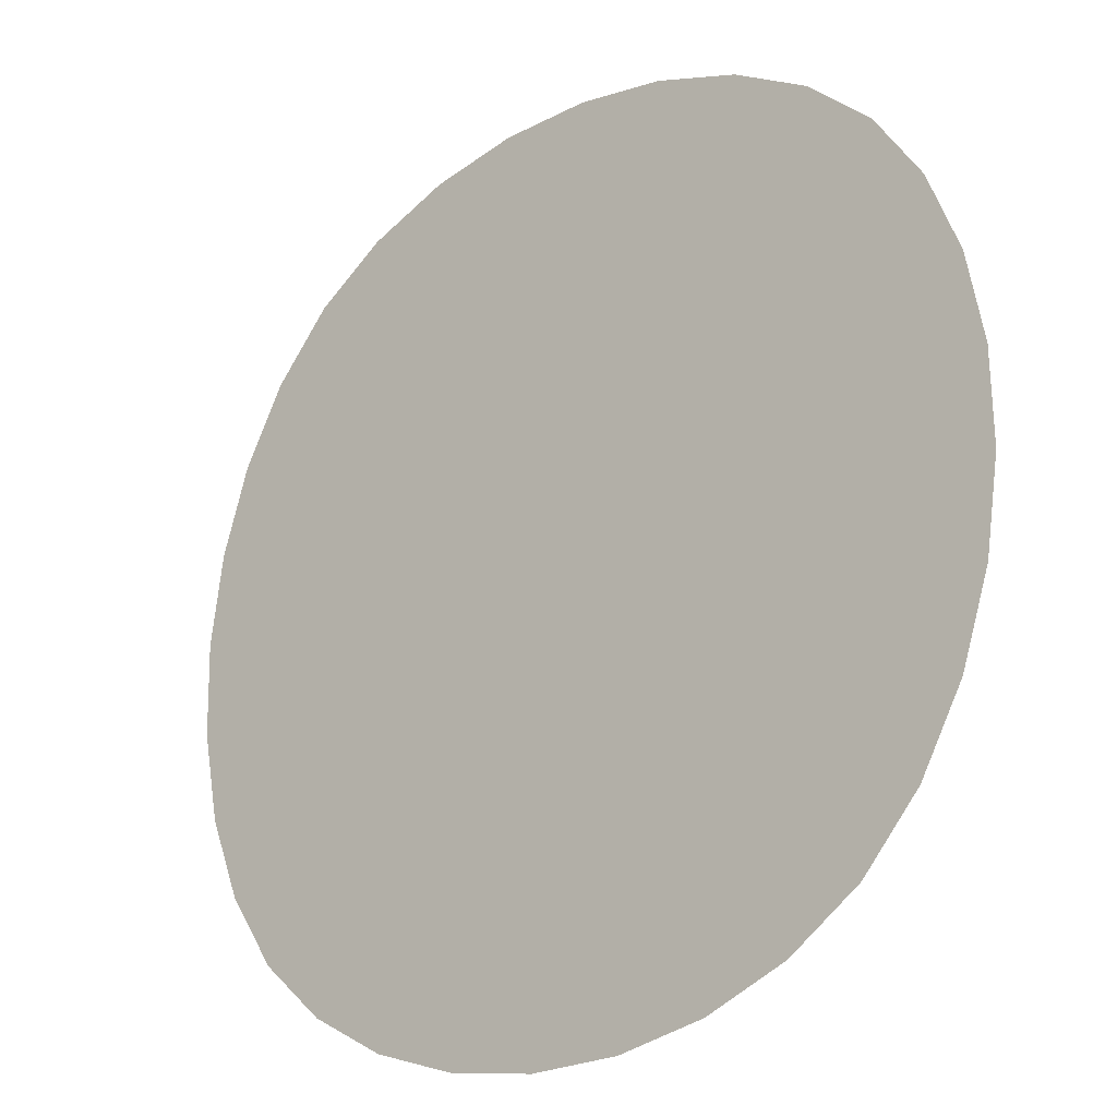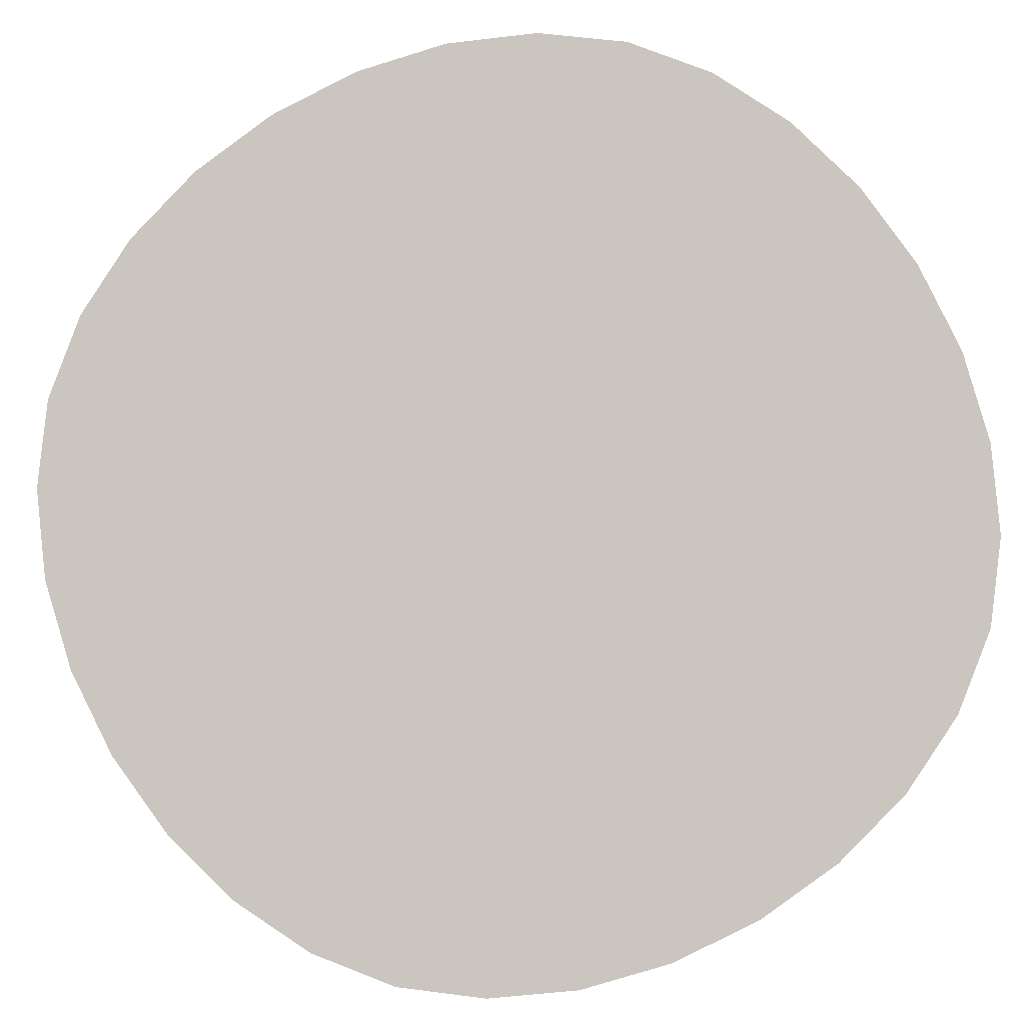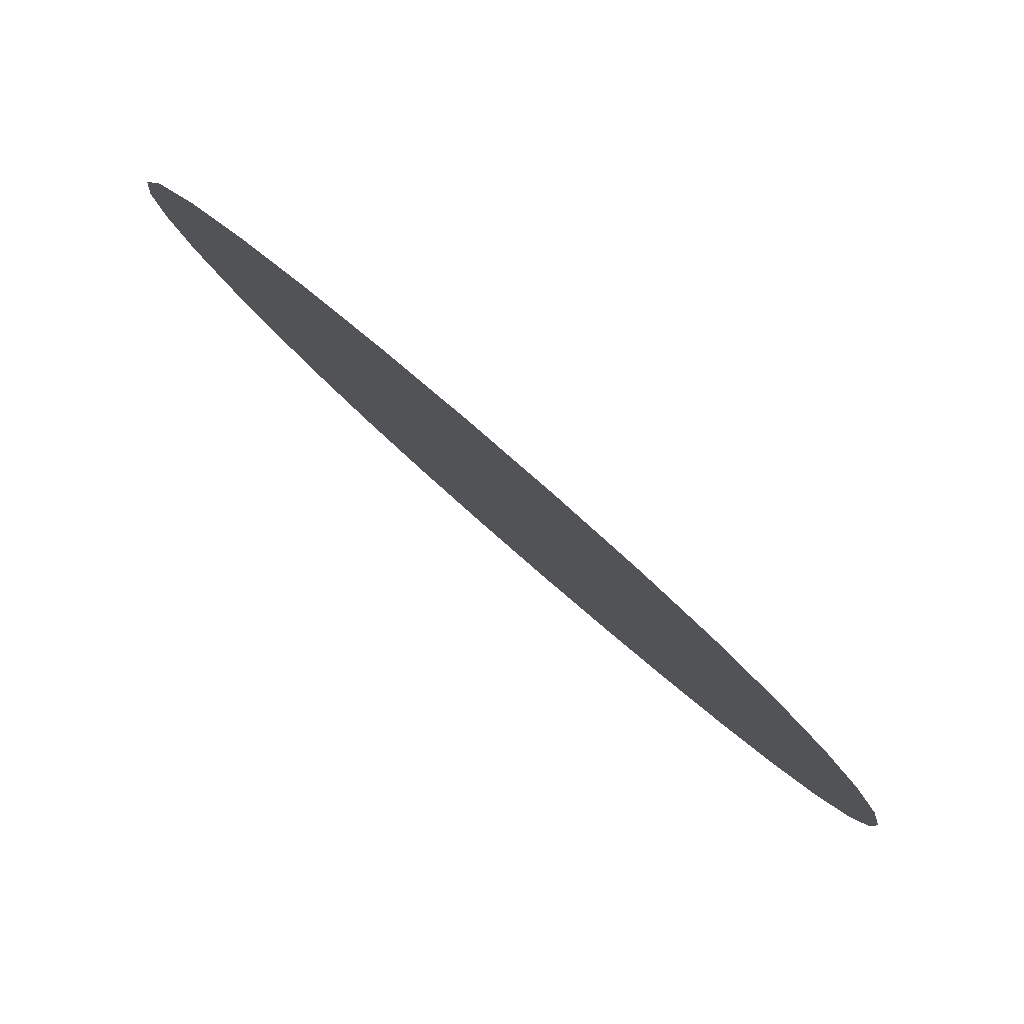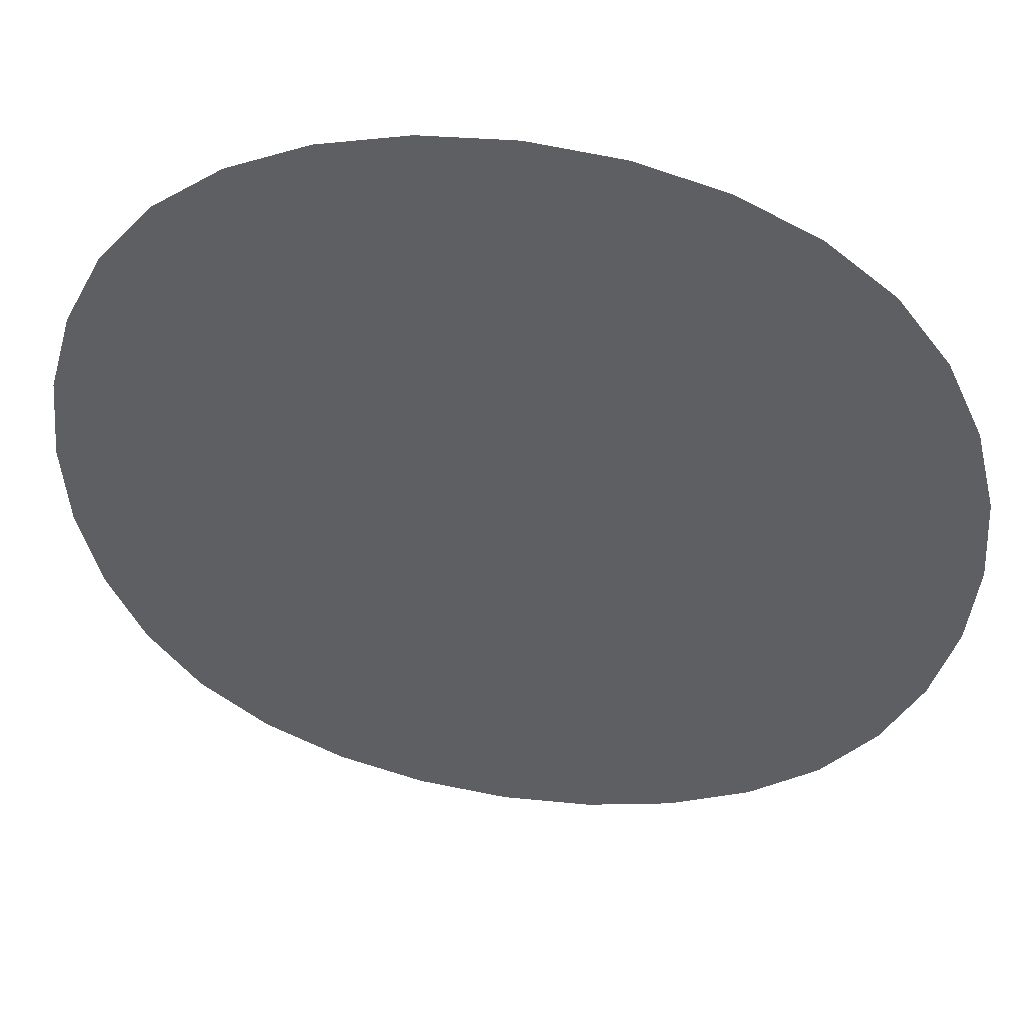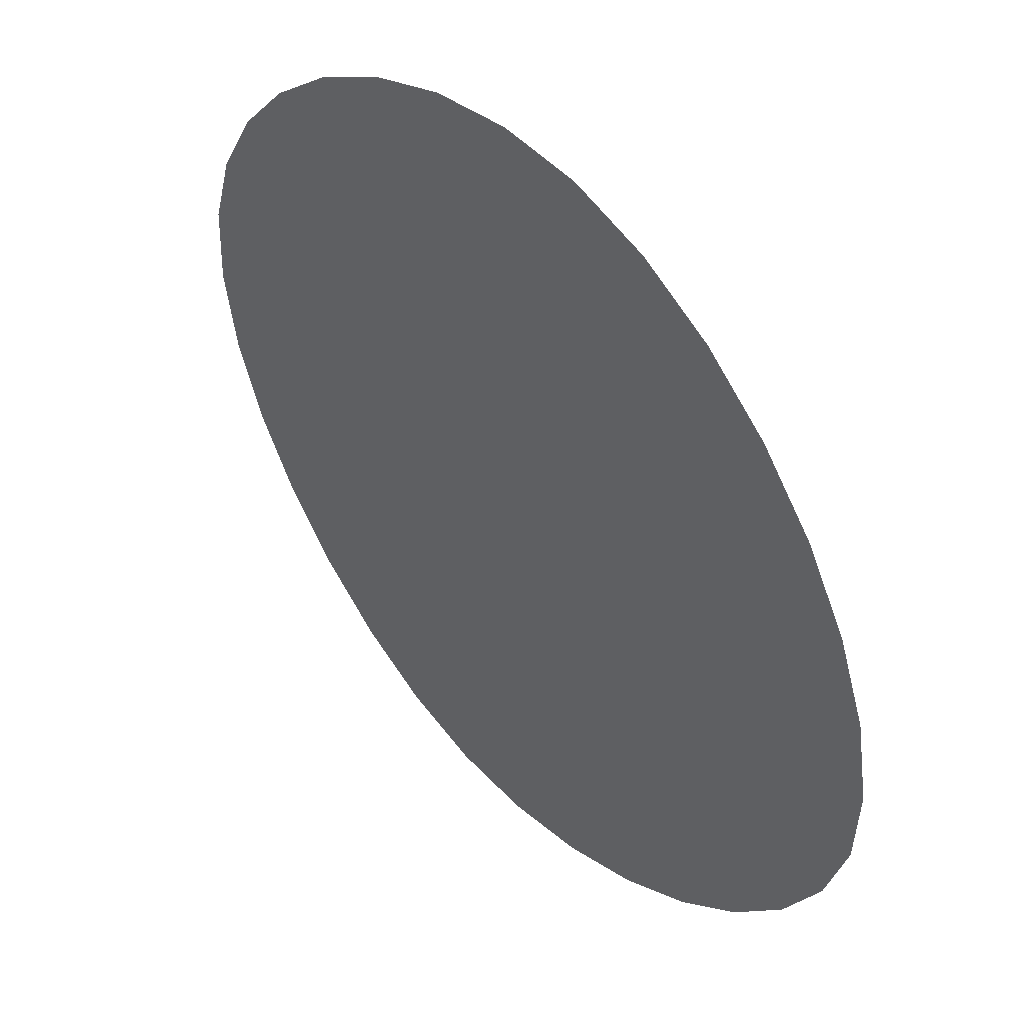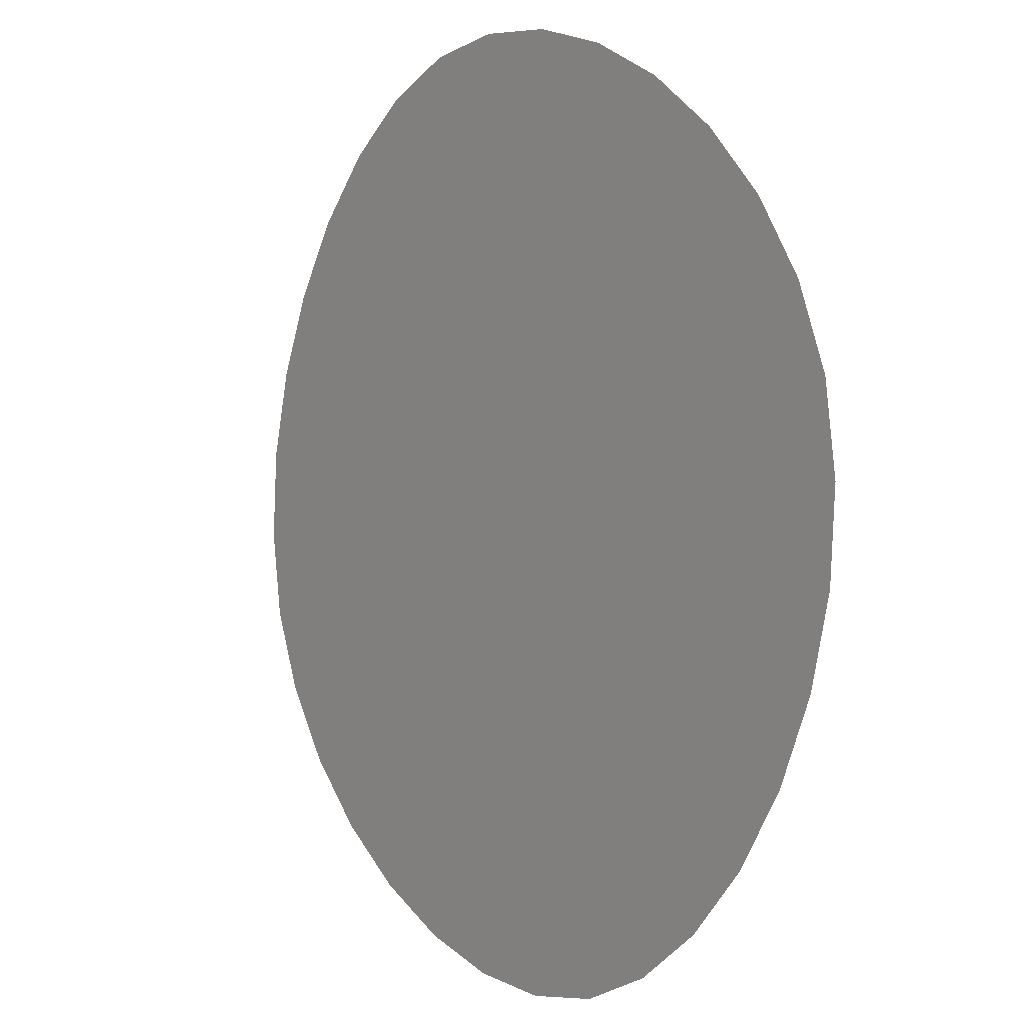
<metadata>
{"format":"obj","ext":"obj","renderer":"f3d","projection":"perspective","resolution":1024,"background":"white","views":[{"elev":27.6,"azim":101.9,"up":"+Y"},{"elev":32.7,"azim":53.7,"up":"+Y"},{"elev":-45.3,"azim":-5.2,"up":"+Y"},{"elev":13.2,"azim":-35.5,"up":"+Z"},{"elev":-77.5,"azim":69.8,"up":"+Z"},{"elev":-69.3,"azim":30.9,"up":"+Z"}]}
</metadata>
<code>
o LightSource_Plane
o LightSource_Plane
v 3.319 2.866 2.648
v 3.178 2.655 3.032
v 3.038 2.443 3.417
v 2.897 2.231 3.801
v 3.656 2.555 2.6
v 3.993 2.244 2.552
v 4.33 1.933 2.504
v 3.46 3.078 2.263
v 3.601 3.29 1.879
v 3.742 3.502 1.494
v 2.983 3.178 2.696
v 2.646 3.489 2.744
v 2.309 3.8 2.792
v 2.85 2.964 3.073
v 2.726 2.743 3.449
v 2.607 2.516 3.824
v 2.525 3.279 3.104
v 2.423 3.053 3.459
v 2.336 2.816 3.81
v 2.202 3.597 3.128
v 2.129 3.369 3.453
v 2.089 3.122 3.762
v 3.512 2.352 2.978
v 3.849 2.056 2.915
v 4.188 1.762 2.845
v 3.359 2.157 3.358
v 3.687 1.885 3.279
v 4.018 1.624 3.184
v 3.201 1.968 3.739
v 3.512 1.729 3.642
v 3.824 1.519 3.515
v 3.789 2.769 2.223
v 3.913 2.99 1.847
v 4.032 3.217 1.472
v 4.114 2.454 2.192
v 4.216 2.68 1.836
v 4.302 2.917 1.486
v 4.437 2.136 2.167
v 4.51 2.363 1.842
v 4.55 2.61 1.534
v 3.127 3.38 2.317
v 2.79 3.677 2.38
v 2.451 3.971 2.45
v 3.28 3.575 1.937
v 2.952 3.848 2.016
v 2.621 4.109 2.111
v 3.438 3.765 1.556
v 3.127 4.003 1.653
v 2.815 4.213 1.781
v 3.618 1.432 3.84
v 3.331 1.581 4.005
v 3.039 1.781 4.12
v 2.756 2.019 4.185
v 2.491 2.287 4.198
v 2.258 2.573 4.158
v 2.066 2.866 4.061
v 4.573 2.867 1.234
v 4.381 3.16 1.138
v 4.147 3.446 1.097
v 3.883 3.713 1.11
v 3.599 3.952 1.175
v 3.308 4.152 1.291
v 3.021 4.301 1.455
v 2.503 4.409 1.924
v 2.288 4.364 2.214
v 2.11 4.262 2.523
v 1.973 4.111 2.839
v 1.881 3.917 3.149
v 1.839 3.689 3.439
v 1.853 3.433 3.696
v 4.136 1.324 3.371
v 4.35 1.369 3.081
v 4.529 1.471 2.772
v 4.666 1.622 2.456
v 4.758 1.815 2.146
v 4.799 2.044 1.856
v 4.786 2.3 1.599
v 3.89 1.342 3.629
v 1.927 3.156 3.908
v 4.712 2.577 1.387
v 2.748 4.391 1.667
f 1 11 14 2
f 2 14 15 3
f 3 15 16 4
f 4 16 54 53
f 11 12 17 14
f 14 17 18 15
f 15 18 19 16
f 16 19 55 54
f 12 13 20 17
f 17 20 21 18
f 18 21 22 19
f 19 22 56 55
f 13 67 68 20
f 20 68 69 21
f 21 69 70 22
f 22 70 79 56
f 1 2 23 5
f 5 23 24 6
f 6 24 25 7
f 7 25 73 74
f 2 3 26 23
f 23 26 27 24
f 24 27 28 25
f 25 28 72 73
f 3 4 29 26
f 26 29 30 27
f 27 30 31 28
f 28 31 71 72
f 4 53 52 29
f 29 52 51 30
f 30 51 50 31
f 31 50 78 71
f 1 5 32 8
f 8 32 33 9
f 9 33 34 10
f 10 34 59 60
f 5 6 35 32
f 32 35 36 33
f 33 36 37 34
f 34 37 58 59
f 6 7 38 35
f 35 38 39 36
f 36 39 40 37
f 37 40 57 58
f 7 74 75 38
f 38 75 76 39
f 39 76 77 40
f 40 77 80 57
f 1 8 41 11
f 11 41 42 12
f 12 42 43 13
f 13 43 66 67
f 8 9 44 41
f 41 44 45 42
f 42 45 46 43
f 43 46 65 66
f 9 10 47 44
f 44 47 48 45
f 45 48 49 46
f 46 49 64 65
f 10 60 61 47
f 47 61 62 48
f 48 62 63 49
f 49 63 81 64

</code>
